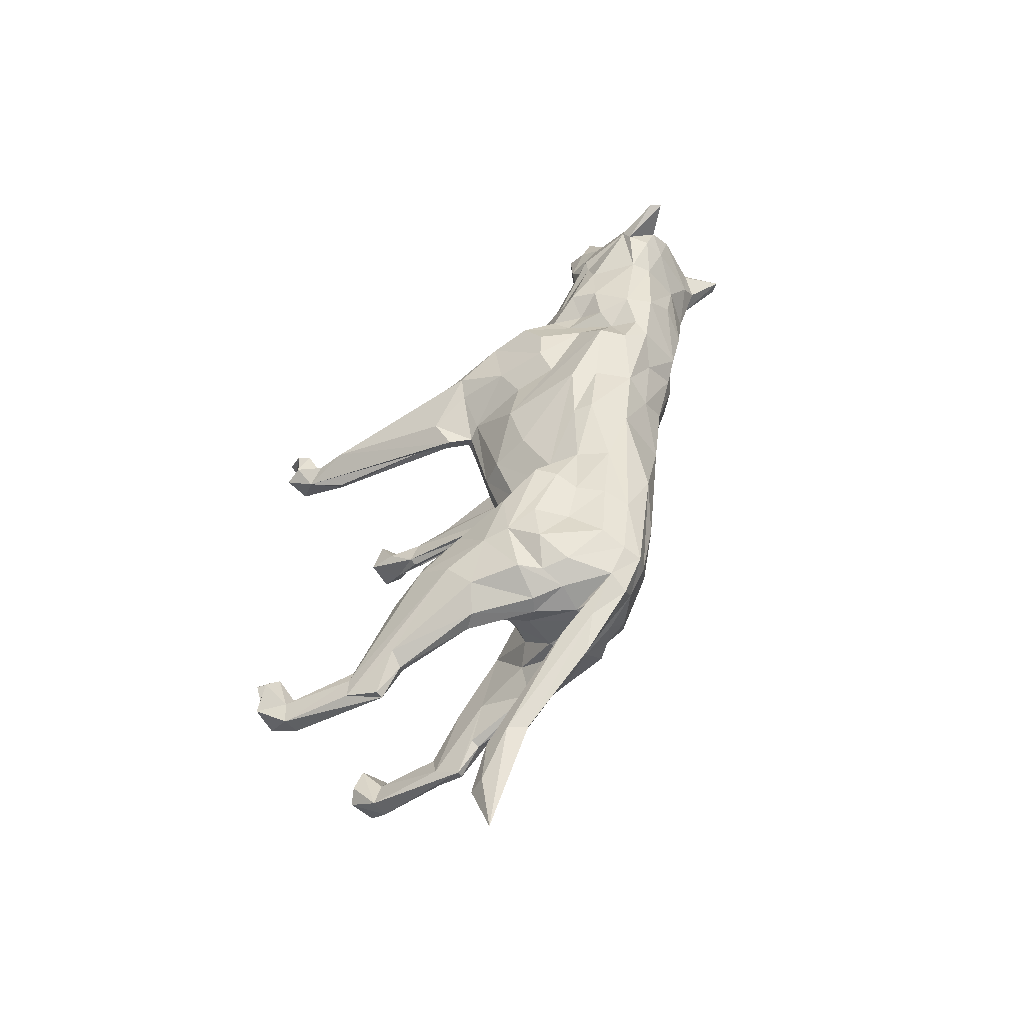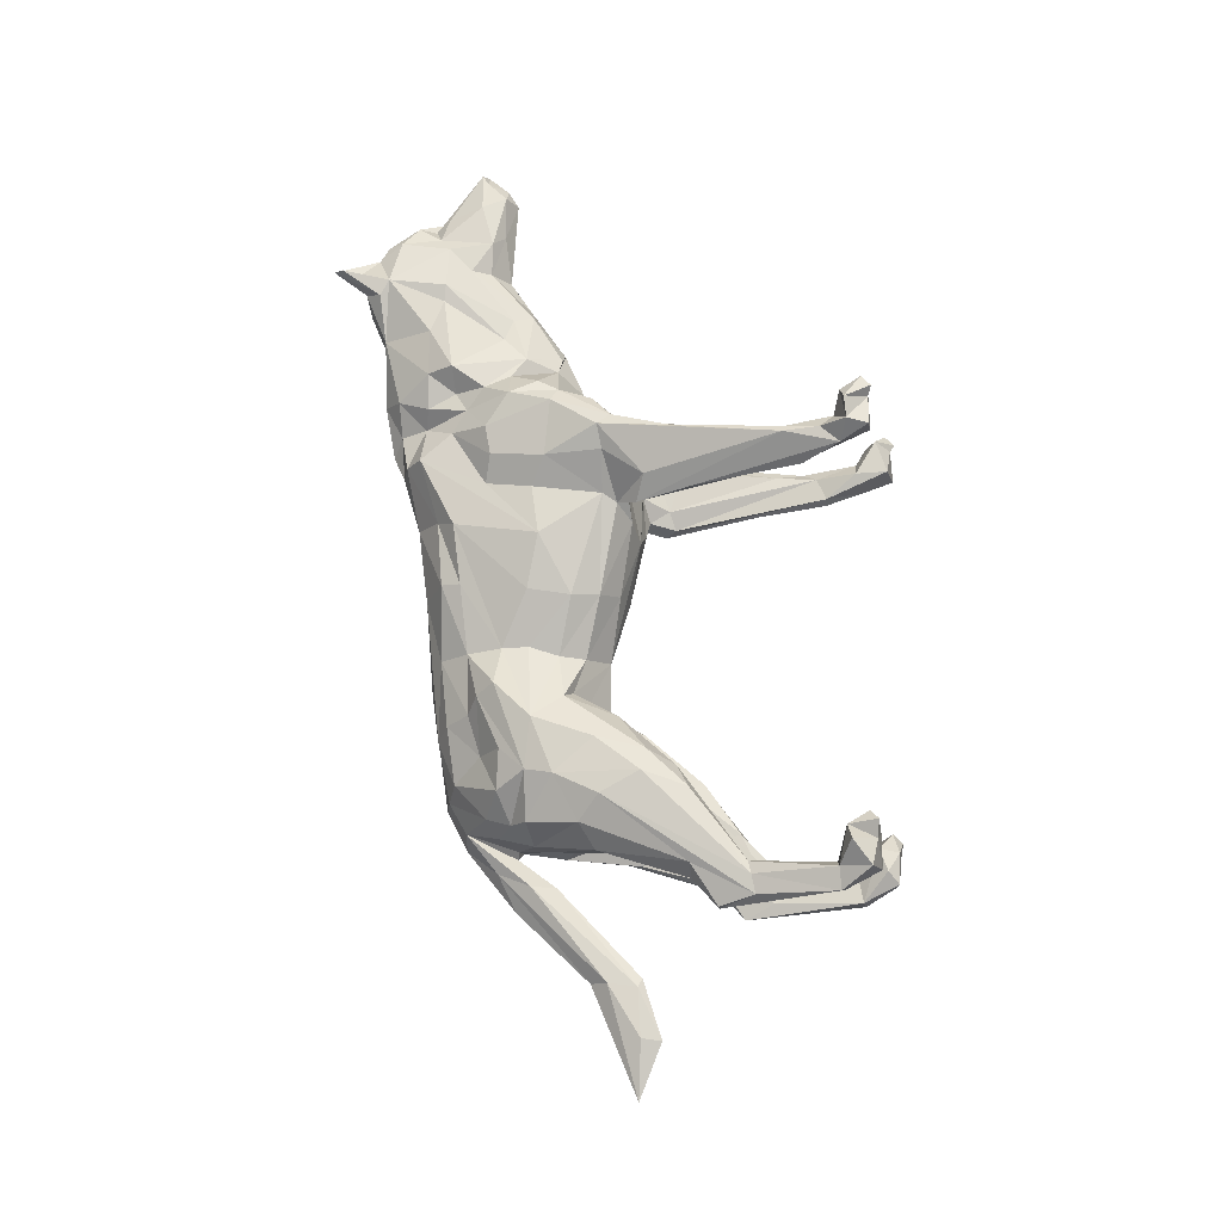
<metadata>
{"format":"obj","ext":"obj","renderer":"f3d","projection":"perspective","resolution":1024,"background":"white","views":[{"elev":-51.2,"azim":124.2,"up":"+Z"},{"elev":-12.6,"azim":-76.6,"up":"+Z"}]}
</metadata>
<code>
o wolf
v 24.53 130.8 60.52
v 20.96 141.8 59.87
v 27.03 141.7 68.23
v 20.05 86.87 -97.57
v 21.9 59.72 -104.7
v 19.8 65.54 -91.59
v -15.61 126.4 80.06
v -12.55 124.1 87.75
v -21.41 146 99.64
v 0.3744 121.1 94.83
v 0 128.6 106
v -8.999 133.3 106.6
v 19.7 85.94 18.47
v 22.1 90.45 21.52
v 29.61 88.88 34.38
v -10.61 154.2 -9.844
v -11.22 157.2 14.84
v 0 157.4 10.56
v -21.73 74.67 18.67
v -19.53 76.41 24.96
v -24.97 25.72 34.79
v -19.7 85.94 18.47
v -22.1 90.45 21.52
v -17.35 92.31 -11.85
v -20.41 136.7 -30.46
v -24.15 138.4 -7.282
v -22.65 145.4 -7.054
v -5.988 108.4 74.04
v 0 108.9 77.46
v -6.82 118.6 90.17
v -38.36 7.801 43.65
v -32.79 89.86 42.29
v -29.61 74.85 25.09
v -34.76 28.11 34.59
v 0.9645 126.7 135.3
v -32.62 64.62 39.8
v 25.52 102.3 -46.6
v 20.04 85.35 -53.21
v 30.67 74 -65.54
v -24.64 92 -96.75
v -31.18 96.06 -88.37
v -17.25 114 -94.34
v 11.22 157.2 14.84
v 22.65 145.4 -7.054
v 11.07 153.9 -10.09
v -24.55 0.9608 -105.2
v -33.07 1.221 -96.35
v -35.51 2.646 -104.8
v 9.299 92.35 -81.53
v 5.513 90.24 -70.41
v 0 95.07 -83.8
v 23.28 142.3 45.31
v 29.78 126.9 35.19
v 25.63 129.6 26.32
v 21.1 136 -51.02
v 15.66 144.9 -53.62
v 15.04 147.3 -31.49
v -31.79 105.9 52.04
v -30.85 128.4 44.76
v -29.78 126.9 35.19
v -27.08 0.859 -94.41
v 5.071 129.5 121.4
v 9.041 133.2 108.7
v 10.4 132.6 117.7
v -30.53 108.2 33.55
v -25.98 113.6 24.24
v 9.566 176.4 93.96
v 17.79 174.6 94.09
v 12.32 171.4 81.57
v -37.29 7.275 36.8
v -34.03 9.701 47.13
v -29.04 12.35 40.17
v -19.02 100.8 -44.9
v -12.95 97.97 -32.61
v -25.52 102.3 -46.6
v 21.41 146 99.64
v 20.79 146.6 93.84
v 22.86 166.2 102.7
v -21.1 136 -51.02
v -27.01 131.4 -45.72
v 10.06 165.9 40.7
v 17.51 159.9 35.64
v 21.45 151.5 55.12
v 16.33 153.5 49.17
v 18.54 162.9 59.04
v -33.01 16.38 35.85
v -10.77 176.1 93.33
v -13.33 176.1 106.5
v 4.748 177.5 108.7
v 33.08 113.4 -71.24
v 33.16 111.5 -54.05
v 34.24 103.8 -72.83
v -22.79 169.3 97.3
v -18.27 168.4 81.38
v -22.86 166.2 102.7
v 25.38 115.1 -10.23
v 21.19 124.7 -29.12
v 27.2 140.1 12.59
v -9.532 159.7 125.8
v -26.34 69.52 42.47
v -21.69 71.92 39.75
v -19.19 83.02 44.79
v 24.55 0.9608 -105.2
v 27.08 0.859 -94.41
v 21.13 4.234 -100.8
v 0 172.1 121.9
v -16.39 94.71 54.97
v -13.07 90.15 48.28
v 0 91.29 53.67
v 34.76 28.11 34.59
v 31.35 10.14 30.76
v 24.49 78.47 16.91
v -33.08 113.4 -71.24
v -33.16 111.5 -54.05
v -30.89 124.6 -42.13
v -38.57 8.488 -96.6
v -10.4 132.6 117.7
v -5.071 129.5 121.4
v 14.36 176.3 104.5
v 3.177 136.6 143.6
v 8.377 137.2 132.7
v 2.612 137.8 147.8
v 15.61 126.4 80.06
v 0 149 -79.88
v 6.642 146.4 -78.1
v 6.54 140.4 -88.51
v 14.34 172.5 113
v -9.649 108.9 68.81
v 0 102.1 62.68
v -14.34 172.5 113
v -23.69 185.9 106.6
v -33.93 -0.4174 47.97
v 11.68 151.1 120.2
v -3.71 93.15 -137.3
v -4.017 130.1 -101.6
v 0 99.55 -137.5
v 33.58 10.47 -91.78
v 22.29 7.303 -93.25
v 32.01 3.664 -87.61
v -6.869 149.6 129
v -2.939 138.9 146.7
v -5.315 154.8 125.6
v -20.04 85.35 -53.21
v -30.67 74 -65.54
v -3.731 123 -94.37
v -12.07 110.6 -95.64
v -19.07 72.79 -71.17
v -22.44 53.23 -87.39
v -19.8 65.54 -91.59
v -3.277 172.8 82.29
v -28.72 39.93 -112.1
v -35.33 88.37 -79.93
v -29.93 60.67 -101.7
v -21.6 179.4 104.3
v -15.04 147.3 -31.49
v 31.22 85.43 45.45
v 19.19 83.02 44.79
v 26.34 69.52 42.47
v 20.41 136.7 -30.46
v 21.73 74.67 18.67
v 24.93 62.41 20.89
v 24.47 22.34 27.54
v -30.1 60.61 -77.96
v -28.57 42.2 -101.8
v -21.83 120.7 -87.91
v -13.57 126.9 -91.12
v -27.2 140.1 12.59
v -24.7 153 36.3
v -21.14 147.4 14.75
v -25.13 39.33 -102.1
v -22.89 42.34 -110.7
v 0 130 140.7
v 30.85 128.4 44.76
v 31.14 120.4 55.9
v 31.79 105.9 52.04
v -35.09 0.5159 -90.52
v 31.18 96.06 -88.37
v 24.64 92 -96.75
v 17.09 113.5 -94.92
v -24.09 151 66.86
v -18.54 162.9 59.04
v -21.45 151.5 55.12
v 35.09 0.5159 -90.52
v 33.07 1.221 -96.35
v -23.42 150.8 82.53
v -26.73 111.5 60.53
v -27.31 104.2 56.64
v 23.72 12.84 -111
v -7.005 87.69 -10.8
v -24.47 22.34 27.54
v 22.89 42.34 -110.7
v 23.62 52.41 -116
v 0 141.9 -93.47
v -6.54 140.4 -88.51
v 35.51 2.646 -104.8
v 30.6 13 -111.8
v 14.18 142.4 -73.17
v 20.58 131.8 -64.82
v 28.33 124 -77.26
v 34.33 75.02 -72.84
v 32.11 90.77 -61.17
v -23.99 65.65 -70.26
v 31.87 13.4 -104.3
v 0.3928 153.4 130.7
v 0 163 128.8
v 13.74 139.1 106.9
v -15.26 146.9 115.2
v 12.66 169.8 118.3
v 9.532 159.7 125.8
v 15.44 164.2 118.5
v -23.28 142.3 45.31
v -16.33 153.5 49.17
v -13.3 163.3 48
v -17.51 159.9 35.64
v 25.98 113.6 24.24
v 27.83 110.8 7.938
v 6.531 152.7 126.5
v -15.66 144.9 -53.62
v -23.16 137.2 53.14
v 35.33 88.37 -79.93
v -8.363 167.6 42.18
v -11.35 170 59.76
v -20.58 131.8 -64.82
v -14.18 142.4 -73.17
v -28.33 124 -77.26
v 23.69 185.9 106.6
v -20.96 141.8 59.87
v -27.03 141.7 68.23
v -26.57 51.98 -115.6
v -25.16 14.7 -102.3
v -17.67 118 71.79
v -24.53 130.8 60.52
v -21.32 122.3 64.73
v -34.33 75.02 -72.84
v -32.11 90.77 -61.17
v -34.24 103.8 -72.83
v -33.58 10.47 -91.78
v 28.72 39.93 -112.1
v 29.93 60.67 -101.7
v 18.77 167.4 81.88
v 24.09 151 66.86
v -13.74 139.1 106.9
v 0 75.77 -155.8
v 0 83.57 -175
v 3.021 82.25 -154.8
v 29.61 74.85 25.09
v -25.63 129.6 26.32
v -31.14 120.4 55.9
v 30.89 124.6 -42.13
v -23.72 12.84 -111
v -22.29 7.303 -93.25
v 1.929 83.4 -138.5
v 3.71 93.15 -137.3
v -31.35 10.14 30.76
v -24.49 78.47 16.91
v -24.93 62.41 20.89
v -31.87 13.4 -104.3
v -27.87 114.2 -87.45
v -11.68 151.1 120.2
v -29.61 88.88 34.38
v 17.7 105.9 -31.95
v 22.57 100.8 -12.44
v 17.35 92.31 -11.85
v 19.16 129.9 -85.25
v 24.7 153 36.3
v 8.082 150.1 -57.71
v -22.57 100.8 -12.44
v -17.7 105.9 -31.95
v -18.46 175.8 99.31
v 29.38 41.16 -105.8
v 0 171.9 67.01
v 11.35 170 59.76
v 2.775 161.8 28.74
v 30.53 108.2 33.55
v -23.62 52.41 -116
v -21.9 59.72 -104.7
v 26.73 111.5 60.53
v 27.31 104.2 56.64
v 25.16 14.7 -102.3
v -20.79 146.6 93.84
v 28.57 42.2 -101.8
v 25.13 39.33 -102.1
v -5.857 129.2 136
v -3.136 136.6 143.5
v -35.17 0.5061 35.03
v -24.41 1.174 36.03
v -3.021 82.25 -154.8
v -26.24 182.1 106.3
v -15.44 164.2 118.5
v 33.93 -0.4174 47.97
v 34.11 2.842 51.21
v -34.11 2.842 51.21
v 16.39 94.71 54.97
v 12.07 110.6 -95.64
v 13.69 124.2 -91.92
v -6.642 146.4 -78.1
v -0.1566 155.1 -39.6
v 5.857 129.2 136
v 23.42 150.8 82.53
v 5.899 118.4 -105.9
v 27.01 131.4 -45.72
v 23.16 137.2 53.14
v -10.82 163.1 33.73
v -19.16 129.9 -85.25
v 0 110.9 -106.3
v 0 82.22 -135.8
v 6.716 153.2 123.5
v 11.37 97.47 -47.87
v 0 92.47 -59.01
v 9.649 108.9 68.81
v 27.87 114.2 -87.45
v 21.83 120.7 -87.91
v -29.64 122.9 -63.51
v 12.55 124.1 87.75
v 0 82.32 9.019
v -0.9347 92.43 -32.1
v 38.57 8.488 -96.6
v 21.32 122.3 64.73
v 13.07 90.15 48.28
v 17.67 118 71.79
v 6.82 118.6 90.17
v -24.81 60.78 -106.4
v -25.57 39.91 36.38
v -25.87 93.09 53.24
v -16.82 82.74 20.5
v -10.67 82.81 13.82
v -12.51 84.28 28.58
v -11.37 97.47 -47.87
v 25.57 39.91 36.38
v 24.97 25.72 34.79
v 29.01 30.92 37.64
v -30.6 13 -111.8
v 12.42 85.84 -66.05
v -31.22 85.43 45.45
v -29.38 41.16 -105.8
v 5.988 108.4 74.04
v -20.05 86.87 -97.57
v 26.76 23.09 25.7
v 4.017 130.1 -101.6
v 0 124.8 -114.1
v 14.93 87.05 -87.44
v -21.13 4.234 -100.8
v 29.64 122.9 -63.51
v 13.3 163.3 48
v -21.19 124.7 -29.12
v 30.1 60.61 -77.96
v 19.53 76.41 24.96
v 21.69 71.92 39.75
v -27.83 110.8 7.938
v 35.17 0.5061 35.03
v 37.29 7.275 36.8
v 19.96 115.7 -28.81
v 0 81.59 26.32
v 7.005 87.69 -10.8
v -8.377 137.2 132.7
v 23.37 11.87 35.7
v 24.41 1.174 36.03
v -1.46 123.7 -96.88
v -12.66 169.8 118.3
v 19.07 72.79 -71.17
v -25.38 115.1 -10.23
v 25.87 93.09 53.24
v -29.01 30.92 37.64
v 15.26 146.9 115.2
v -25.15 5.13 47.22
v 4.153 128.5 -95.41
v 3.13 123.1 -94.34
v 16.82 82.74 20.5
v -31.77 0.8384 45.05
v 6.952 104.9 -92.43
v -6.9 104.8 -92.22
v 0 84.12 39.11
v -12.42 85.84 -66.05
v 31.77 0.8384 45.05
v 21.14 147.4 14.75
v 24.15 138.4 -7.282
v 21.6 179.4 104.3
v 26.24 182.1 106.3
v -32.01 3.664 -87.61
v 10.67 82.81 13.82
v -8.12 150.2 -57.43
v 24.81 60.78 -106.4
v 26.57 51.98 -115.6
v 22.44 53.23 -87.39
v 23.99 65.65 -70.26
v -5.899 118.4 -105.9
v -14.93 87.05 -87.44
v -9.299 92.35 -81.53
v -19.96 115.7 -28.81
v 32.62 64.62 39.8
v -26.76 23.09 25.7
v -1.929 83.4 -138.5
v -6.311 90.3 -69.96
v 22.79 169.3 97.3
v 12.51 84.28 28.58
v -23.37 11.87 35.7
v 12.13 97.34 -33.01
v 32.79 89.86 42.29
v 38.36 7.801 43.65
v 33.01 16.38 35.85
v 34.03 9.701 47.13
v 29.04 12.35 40.17
v 19.02 100.8 -44.9
v 25.15 5.13 47.22
f 1 2 3
f 4 5 6
f 7 8 9
f 10 11 12
f 13 14 15
f 16 17 18
f 19 20 21
f 22 23 24
f 25 26 27
f 28 29 30
f 32 33 34
f 36 32 34
f 37 38 39
f 40 41 42
f 43 44 45
f 46 47 48
f 49 50 51
f 52 53 54
f 55 56 57
f 58 59 60
f 47 46 61
f 63 64 62
f 65 60 66
f 67 68 69
f 70 71 72
f 73 74 75
f 76 77 78
f 25 79 80
f 43 81 82
f 83 84 85
f 86 36 34
f 87 88 89
f 90 91 92
f 18 45 16
f 93 94 95
f 96 97 98
f 100 101 102
f 103 104 105
f 89 88 106
f 107 108 109
f 110 111 112
f 113 114 115
f 117 12 118
f 68 67 119
f 120 121 122
f 123 77 76
f 124 125 126
f 119 89 127
f 29 128 129
f 130 88 131
f 134 135 136
f 137 138 139
f 140 141 142
f 143 75 144
f 42 145 146
f 147 148 149
f 94 87 150
f 151 152 153
f 131 154 130
f 65 32 58
f 25 155 79
f 156 157 158
f 57 159 55
f 160 161 162
f 148 163 164
f 42 165 166
f 167 168 169
f 170 171 148
f 166 145 42
f 173 174 175
f 67 69 150
f 177 178 179
f 180 181 182
f 185 95 94
f 128 186 187
f 105 138 188
f 24 74 189
f 190 19 21
f 191 192 188
f 193 135 194
f 188 192 196
f 197 198 199
f 39 200 201
f 202 143 144
f 203 195 196
f 99 204 205
f 63 206 64
f 207 95 9
f 208 209 210
f 211 212 168
f 155 25 27
f 212 213 214
f 54 215 216
f 122 217 204
f 218 79 155
f 168 212 214
f 182 212 219
f 200 220 92
f 221 213 222
f 223 224 225
f 119 127 226
f 180 227 228
f 212 211 219
f 153 229 151
f 170 164 230
f 231 228 232
f 128 231 233
f 234 235 236
f 98 216 96
f 220 238 239
f 12 11 118
f 44 57 45
f 128 187 129
f 85 240 241
f 8 30 242
f 243 244 245
f 112 246 110
f 11 10 63
f 168 247 211
f 60 59 211
f 248 232 219
f 219 211 59
f 249 97 91
f 250 230 251
f 252 245 253
f 254 255 256
f 257 116 237
f 258 41 236
f 103 184 104
f 114 235 75
f 184 183 104
f 150 222 94
f 142 259 140
f 260 22 33
f 261 262 263
f 225 165 113
f 264 197 199
f 216 98 265
f 60 211 247
f 227 180 182
f 141 122 204
f 197 125 266
f 11 35 118
f 267 268 24
f 131 269 93
f 270 238 220
f 271 150 272
f 43 18 273
f 23 65 66
f 59 248 219
f 227 232 228
f 53 274 215
f 149 275 276
f 13 15 246
f 174 277 278
f 279 191 188
f 136 244 134
f 280 95 185
f 281 282 279
f 283 172 284
f 282 191 279
f 285 254 286
f 91 201 92
f 30 12 242
f 244 287 134
f 95 288 93
f 177 239 178
f 207 259 289
f 201 200 92
f 292 71 31
f 238 270 196
f 171 149 148
f 217 209 205
f 109 293 129
f 117 207 242
f 179 294 295
f 269 131 88
f 124 296 297
f 298 121 120
f 296 124 194
f 88 130 106
f 268 75 74
f 78 77 299
f 252 253 300
f 185 228 280
f 55 159 301
f 200 270 220
f 196 270 203
f 249 301 159
f 210 127 208
f 272 150 69
f 84 83 302
f 293 278 129
f 221 303 213
f 224 304 225
f 252 305 306
f 99 205 106
f 188 196 103
f 14 13 263
f 17 169 214
f 308 309 50
f 278 310 129
f 258 113 165
f 90 311 312
f 223 225 313
f 218 223 79
f 314 123 76
f 315 189 316
f 177 311 92
f 1 318 174
f 159 57 44
f 33 255 34
f 80 115 25
f 20 102 101
f 209 217 307
f 293 319 157
f 23 22 260
f 320 314 321
f 229 322 275
f 131 288 154
f 153 41 40
f 20 101 323
f 120 122 172
f 187 324 107
f 121 133 217
f 266 57 56
f 9 242 207
f 14 274 15
f 18 17 303
f 325 326 327
f 148 147 202
f 7 280 228
f 228 185 180
f 91 90 249
f 270 281 203
f 73 143 328
f 329 330 331
f 332 46 48
f 30 10 12
f 333 308 50
f 102 334 100
f 27 26 169
f 52 84 302
f 335 234 152
f 336 310 320
f 164 257 230
f 173 175 53
f 322 40 337
f 84 265 82
f 137 279 138
f 338 162 161
f 193 339 340
f 6 341 4
f 214 169 168
f 152 236 41
f 223 313 80
f 2 1 302
f 61 46 342
f 339 126 300
f 279 188 138
f 314 320 123
f 90 199 343
f 275 250 332
f 207 289 95
f 148 202 163
f 289 130 95
f 344 81 272
f 345 25 115
f 326 22 24
f 271 221 222
f 294 4 341
f 159 97 249
f 225 113 313
f 240 85 69
f 317 203 137
f 39 346 200
f 346 270 200
f 157 347 348
f 66 247 349
f 350 111 351
f 352 96 262
f 108 327 353
f 354 315 316
f 32 334 58
f 248 186 233
f 254 34 255
f 117 283 355
f 356 162 357
f 300 358 305
f 327 108 102
f 343 198 301
f 128 233 186
f 194 166 304
f 130 289 359
f 341 6 360
f 349 167 361
f 81 221 272
f 22 255 33
f 242 12 117
f 362 156 278
f 86 363 36
f 362 293 157
f 224 296 304
f 206 76 364
f 312 311 295
f 318 310 277
f 72 71 365
f 174 173 302
f 344 82 81
f 273 221 81
f 234 144 235
f 366 126 367
f 254 285 70
f 160 162 330
f 368 13 112
f 304 165 225
f 133 364 210
f 326 189 315
f 43 45 18
f 49 341 360
f 365 369 286
f 123 320 3
f 202 144 163
f 370 49 51
f 352 261 91
f 48 116 257
f 213 212 181
f 128 28 231
f 179 178 294
f 347 160 330
f 371 146 145
f 368 112 160
f 109 108 372
f 367 295 294
f 143 373 328
f 127 210 78
f 374 357 350
f 84 344 85
f 217 205 204
f 375 98 376
f 377 78 378
f 61 379 176
f 28 30 231
f 316 328 309
f 13 380 263
f 155 381 218
f 276 322 337
f 382 5 4
f 126 366 300
f 383 382 239
f 94 180 185
f 113 115 80
f 375 82 265
f 6 191 384
f 231 232 233
f 133 307 217
f 248 58 187
f 29 10 30
f 363 86 72
f 360 384 385
f 312 199 90
f 255 325 19
f 194 135 386
f 241 2 83
f 311 179 295
f 334 324 187
f 95 154 288
f 265 98 375
f 216 14 262
f 130 154 95
f 75 235 144
f 143 147 373
f 252 306 243
f 297 296 381
f 41 258 42
f 94 181 180
f 105 188 103
f 227 182 219
f 312 264 199
f 230 257 237
f 199 198 343
f 114 113 236
f 322 153 40
f 146 371 387
f 49 333 50
f 212 182 181
f 65 260 32
f 175 174 278
f 10 321 206
f 77 123 3
f 353 327 315
f 248 59 58
f 377 127 78
f 276 337 149
f 88 87 269
f 111 338 161
f 151 335 152
f 18 303 273
f 127 89 106
f 150 271 222
f 387 388 147
f 192 191 6
f 320 310 318
f 78 299 240
f 27 17 16
f 319 372 353
f 130 359 106
f 380 354 263
f 220 239 177
f 378 226 377
f 345 26 25
f 333 49 360
f 106 209 208
f 370 294 341
f 201 91 37
f 382 383 192
f 11 63 62
f 389 345 114
f 229 275 151
f 390 158 331
f 391 190 254
f 287 392 134
f 335 163 234
f 373 388 393
f 371 370 51
f 38 385 39
f 235 114 236
f 119 394 68
f 321 336 320
f 222 181 94
f 337 146 387
f 194 124 193
f 181 222 213
f 10 29 321
f 268 74 24
f 67 87 89
f 137 139 183
f 85 272 69
f 162 356 330
f 99 359 289
f 328 316 73
f 232 227 219
f 339 300 253
f 23 267 24
f 280 7 9
f 296 224 381
f 240 394 78
f 203 281 279
f 395 347 157
f 313 113 80
f 367 126 295
f 380 368 395
f 107 324 102
f 206 314 76
f 39 385 346
f 354 380 315
f 3 320 1
f 192 238 196
f 368 160 347
f 226 378 394
f 379 237 176
f 176 47 61
f 396 190 21
f 319 109 372
f 155 27 16
f 19 256 255
f 167 26 345
f 92 220 177
f 5 382 192
f 251 237 379
f 233 232 248
f 341 49 370
f 332 250 46
f 99 106 359
f 372 108 353
f 371 145 370
f 208 127 106
f 397 261 263
f 339 193 126
f 315 380 395
f 90 92 311
f 365 292 132
f 56 197 266
f 156 362 157
f 264 126 125
f 396 21 72
f 327 20 325
f 198 55 301
f 388 371 51
f 346 384 281
f 239 382 178
f 124 297 266
f 231 7 228
f 171 170 230
f 112 111 161
f 191 282 384
f 398 274 175
f 125 197 264
f 29 310 336
f 298 64 121
f 186 248 187
f 86 254 70
f 319 293 109
f 352 97 96
f 187 107 129
f 272 85 344
f 347 330 329
f 210 364 78
f 333 38 308
f 169 17 27
f 299 3 241
f 125 124 266
f 198 56 55
f 194 145 166
f 20 327 102
f 262 14 263
f 303 221 273
f 249 90 301
f 303 17 214
f 29 336 321
f 151 275 332
f 256 19 190
f 365 396 72
f 316 74 73
f 387 149 337
f 295 126 264
f 286 396 365
f 384 360 6
f 344 84 82
f 376 159 44
f 149 387 147
f 305 392 306
f 345 361 167
f 304 166 165
f 192 383 238
f 349 247 168
f 34 254 86
f 366 367 358
f 363 323 100
f 108 107 102
f 58 60 65
f 384 282 281
f 111 400 351
f 385 384 346
f 119 67 89
f 194 304 296
f 86 70 72
f 35 11 62
f 275 171 250
f 397 316 309
f 36 100 334
f 164 163 335
f 57 266 45
f 178 4 294
f 40 42 146
f 136 135 340
f 329 331 158
f 104 138 105
f 163 144 234
f 139 104 183
f 365 71 292
f 326 325 22
f 316 189 74
f 103 196 195
f 184 103 195
f 260 33 32
f 221 271 272
f 14 216 215
f 156 398 175
f 175 278 156
f 398 390 110
f 214 213 303
f 284 122 141
f 367 370 145
f 121 64 133
f 358 386 305
f 397 263 354
f 347 395 368
f 164 335 257
f 230 237 251
f 362 278 293
f 79 223 80
f 43 273 81
f 337 40 146
f 364 64 206
f 377 226 127
f 388 373 147
f 244 136 253
f 167 349 168
f 386 135 134
f 322 276 275
f 294 370 367
f 138 104 139
f 152 234 236
f 258 165 42
f 274 14 215
f 204 99 142
f 401 351 402
f 241 240 299
f 170 148 164
f 246 15 398
f 369 365 132
f 252 243 245
f 348 158 157
f 401 291 399
f 205 209 106
f 2 241 3
f 217 122 121
f 360 38 333
f 53 175 274
f 358 194 386
f 83 2 302
f 335 332 257
f 90 343 301
f 399 351 401
f 361 389 267
f 201 37 39
f 339 253 136
f 311 177 179
f 224 218 381
f 331 400 390
f 84 52 265
f 141 140 355
f 390 400 110
f 97 352 91
f 111 350 357
f 8 242 9
f 236 113 258
f 251 61 342
f 171 230 250
f 316 397 354
f 355 284 141
f 403 38 37
f 100 36 363
f 284 172 122
f 167 169 26
f 3 299 77
f 356 404 402
f 38 403 308
f 161 160 112
f 54 216 265
f 54 53 215
f 54 265 52
f 178 382 4
f 306 392 243
f 194 358 145
f 375 43 82
f 269 87 94
f 361 267 349
f 286 369 285
f 135 193 340
f 21 323 363
f 368 380 13
f 391 254 256
f 291 404 290
f 124 126 193
f 171 275 149
f 203 279 137
f 158 348 329
f 50 393 51
f 128 29 28
f 21 20 323
f 280 9 95
f 326 315 327
f 68 394 240
f 397 308 403
f 119 226 394
f 277 310 278
f 111 110 400
f 345 389 361
f 240 69 68
f 198 197 56
f 245 244 253
f 259 355 140
f 286 254 190
f 356 357 404
f 330 356 402
f 366 358 300
f 1 320 318
f 322 229 153
f 308 397 309
f 224 223 218
f 153 152 41
f 398 156 390
f 101 100 323
f 85 241 83
f 400 331 402
f 381 155 16
f 404 374 290
f 117 259 207
f 345 115 114
f 331 330 402
f 52 302 173
f 268 267 389
f 246 398 110
f 305 386 392
f 378 78 394
f 393 388 51
f 15 274 398
f 8 231 30
f 297 16 45
f 162 338 111
f 187 58 334
f 190 391 256
f 321 314 206
f 401 402 404
f 309 328 50
f 142 141 204
f 401 404 291
f 328 373 393
f 277 174 318
f 231 8 7
f 143 73 75
f 61 251 379
f 335 151 332
f 22 325 255
f 192 6 5
f 395 353 315
f 48 257 332
f 317 195 203
f 107 109 129
f 348 347 329
f 383 239 238
f 43 375 44
f 75 268 114
f 1 174 302
f 266 297 45
f 19 325 20
f 37 261 397
f 295 264 312
f 250 342 46
f 117 355 259
f 21 363 72
f 60 247 66
f 397 403 37
f 65 23 260
f 376 98 97
f 172 298 120
f 67 150 87
f 190 396 286
f 324 334 102
f 334 32 36
f 189 326 24
f 112 13 246
f 300 305 252
f 395 319 353
f 93 269 94
f 158 390 156
f 70 31 71
f 339 136 340
f 251 342 250
f 349 23 66
f 376 97 159
f 133 64 364
f 78 364 76
f 319 395 157
f 244 243 287
f 10 206 63
f 111 357 162
f 385 38 360
f 388 387 371
f 351 400 402
f 134 392 386
f 376 44 375
f 393 50 328
f 143 202 147
f 262 96 216
f 374 404 357
f 346 281 270
f 367 145 358
f 297 381 16
f 262 261 352
f 261 37 91
f 310 29 129
f 288 131 93
f 173 53 52
f 243 392 287
f 23 349 267
f 268 389 114
f 355 283 284
f 290 374 399
f 132 292 31
f 116 48 47
f 184 317 137
f 99 259 142
f 133 209 307
f 283 118 35
f 99 289 259
f 133 210 209
f 350 351 374
f 351 399 374
f 399 291 290
f 31 70 369
f 70 285 369
f 369 132 31
f 176 237 47
f 237 116 47
f 137 183 184
f 184 195 317
f 298 172 35
f 172 283 35
f 283 117 118
f 35 62 298
f 62 64 298

</code>
